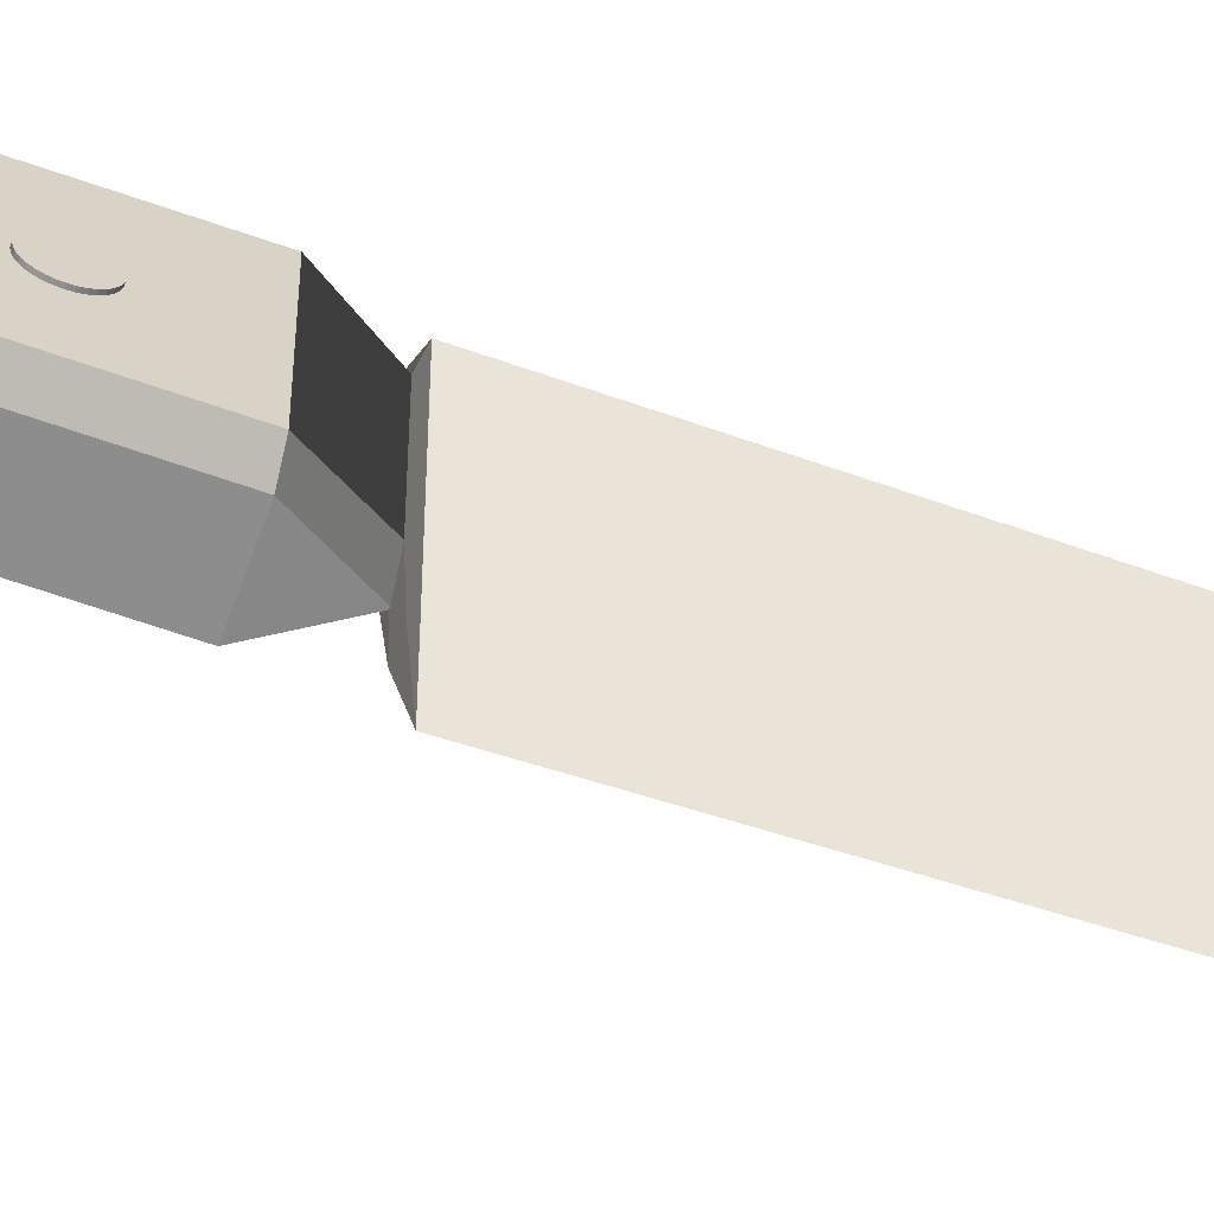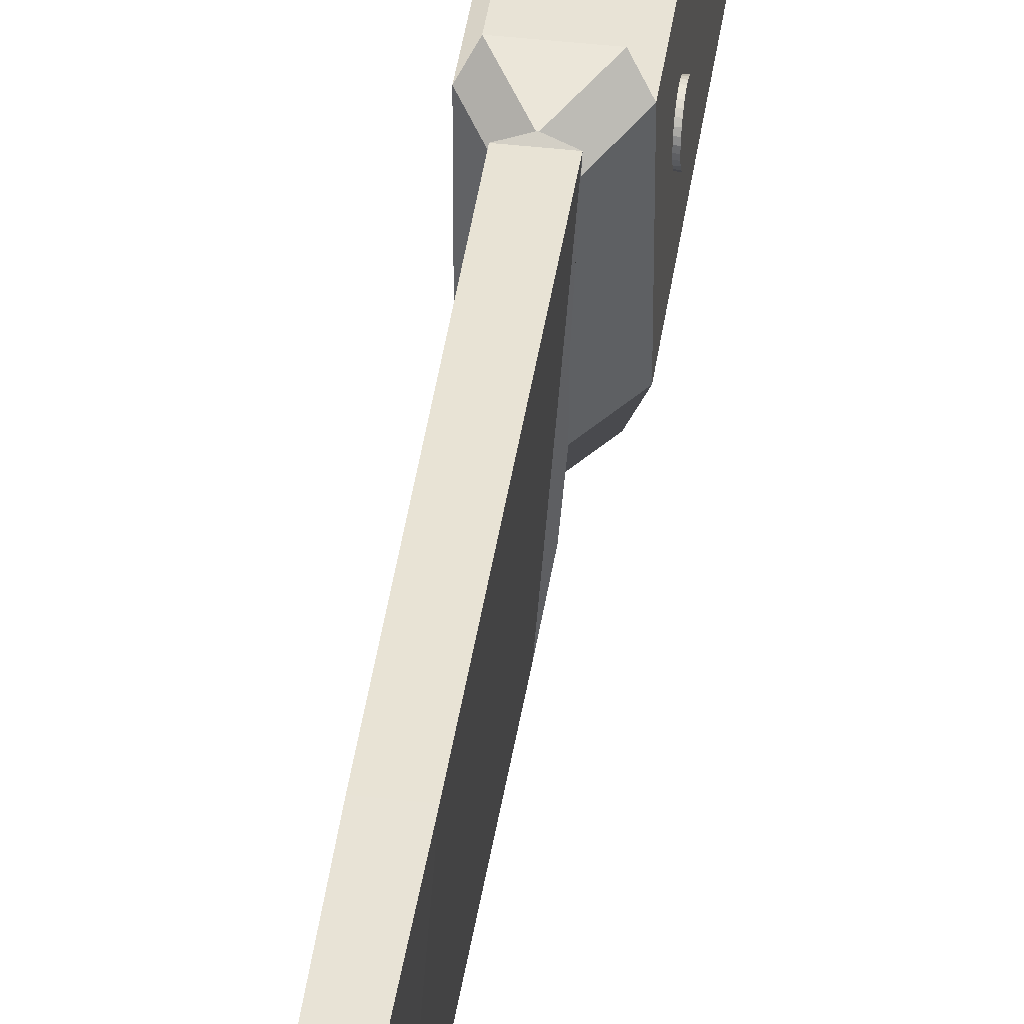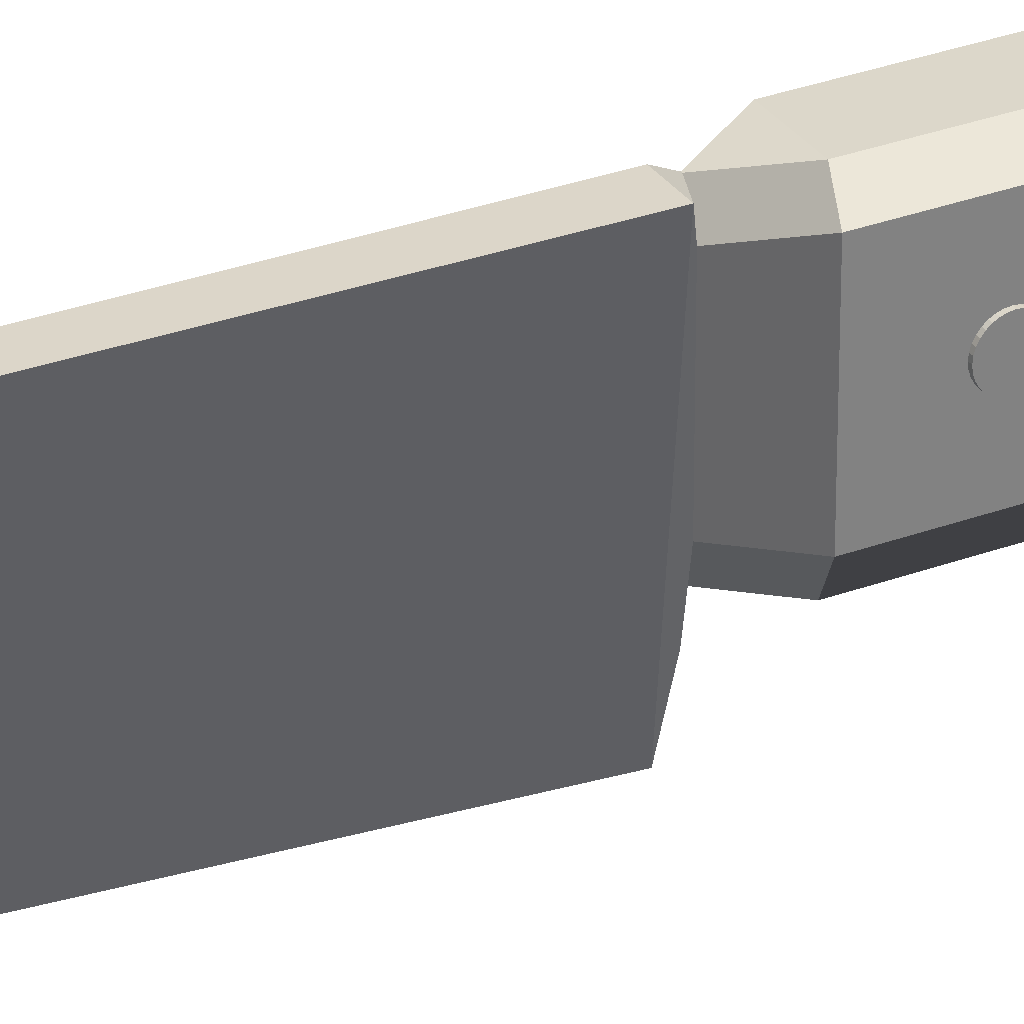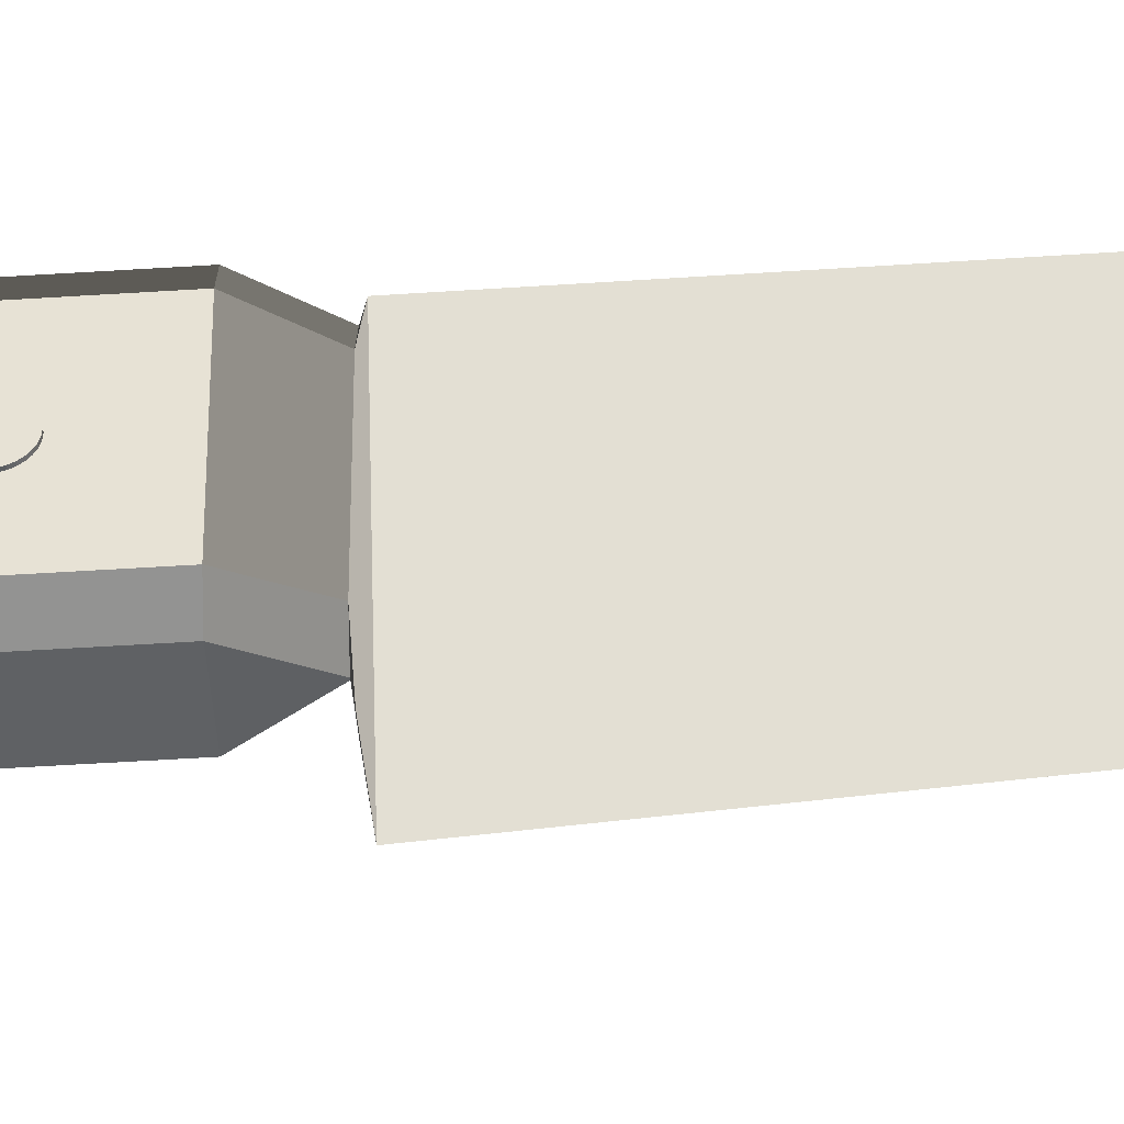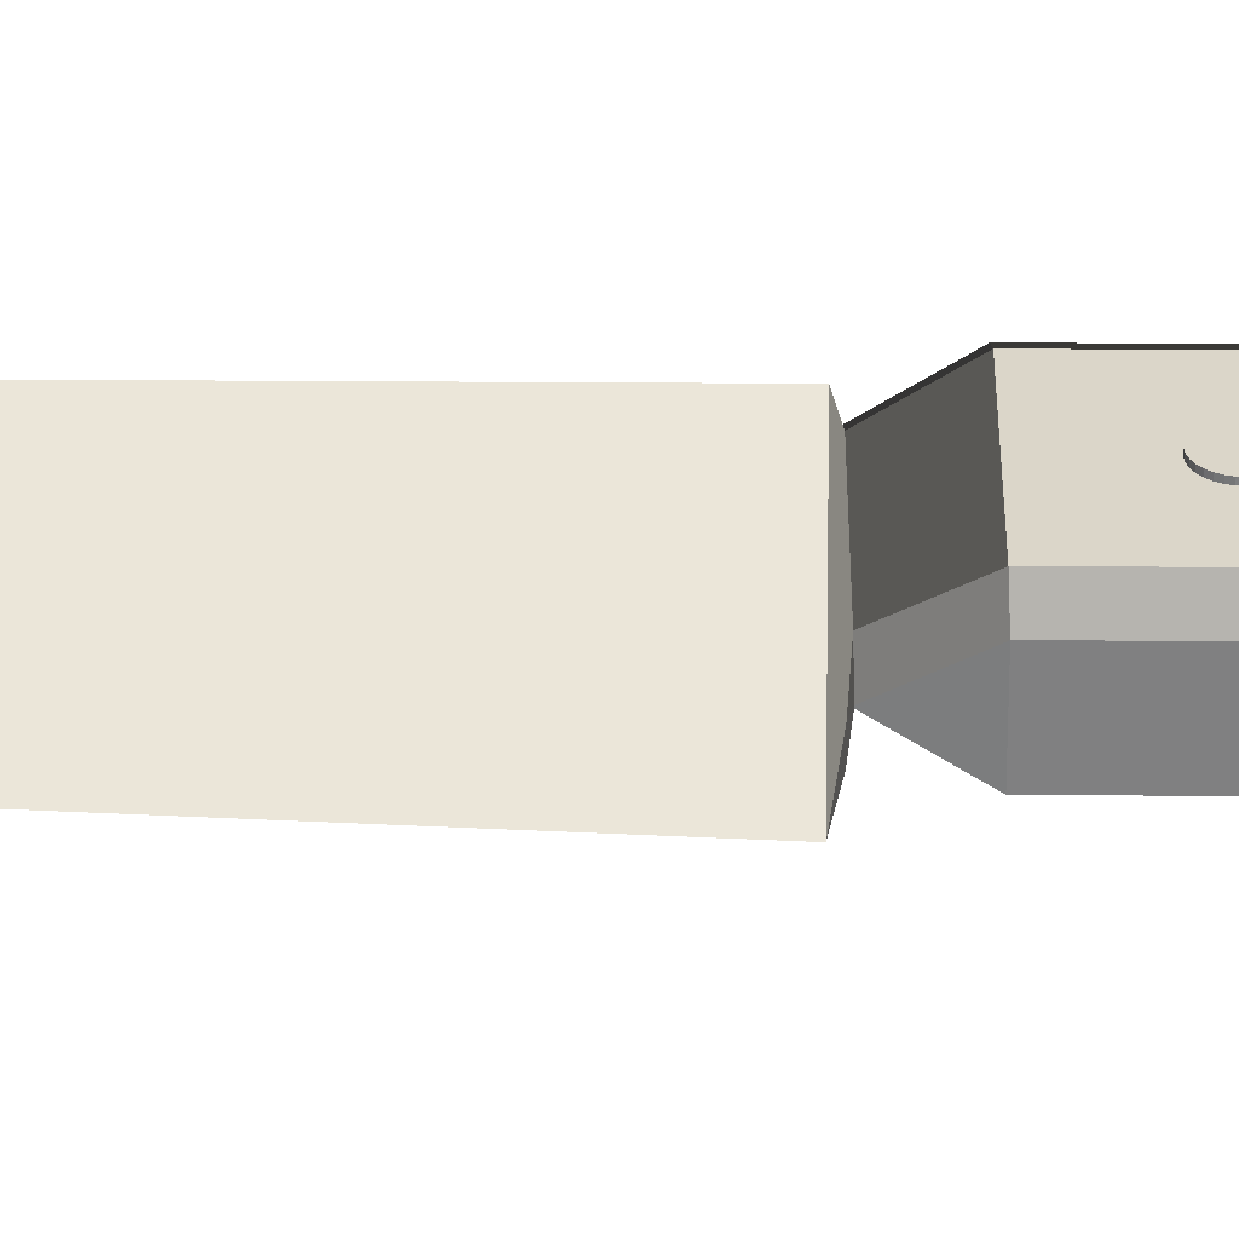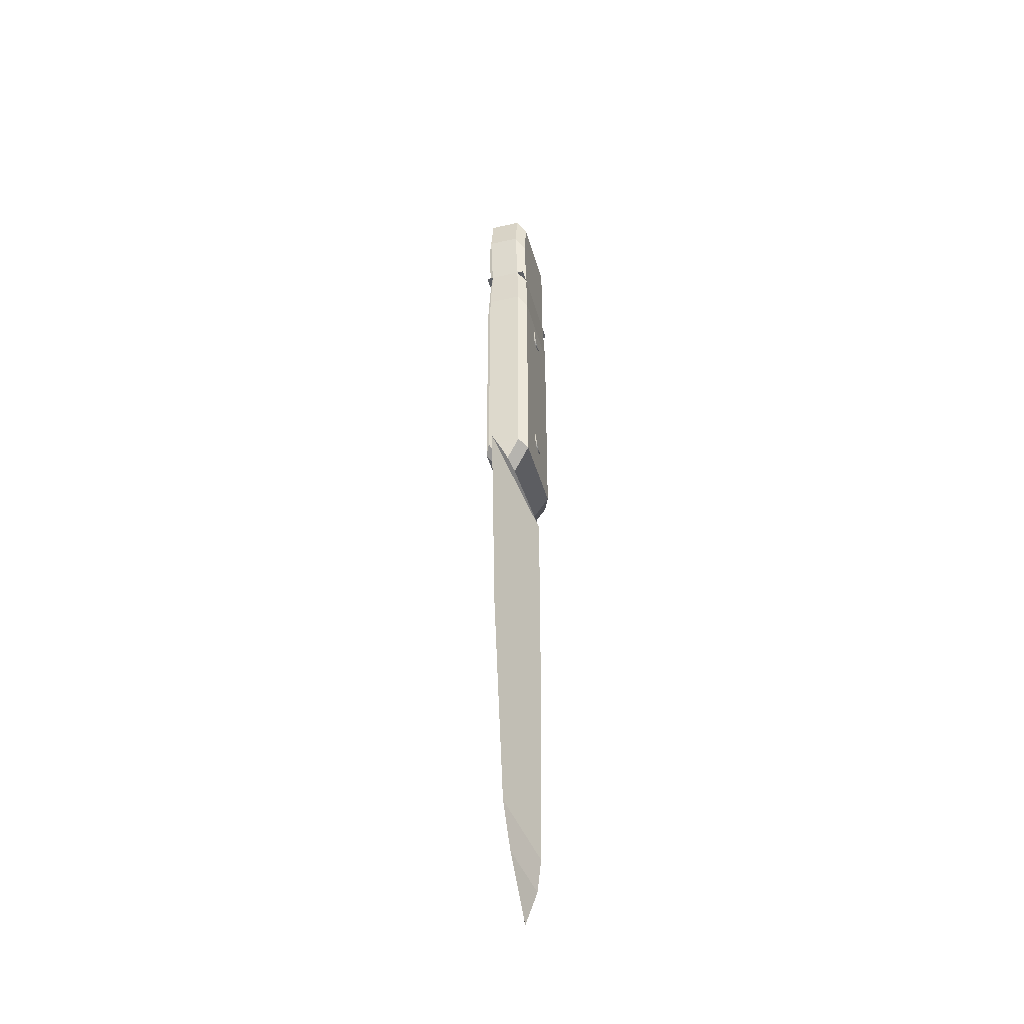
<metadata>
{"format":"obj","ext":"obj","renderer":"f3d","projection":"perspective","resolution":1024,"background":"white","views":[{"elev":-64.7,"azim":70.5,"up":"+Y"},{"elev":41.5,"azim":-172.1,"up":"+Y"},{"elev":30.4,"azim":-118.5,"up":"+Y"},{"elev":-46.6,"azim":94.3,"up":"+Y"},{"elev":-60.1,"azim":-90.3,"up":"+Y"},{"elev":-42.9,"azim":15.3,"up":"+Z"}]}
</metadata>
<code>
o Cylinder
v 1.346 1 -14.7
v 1.208 -1 -14.7
v 1.07 1 -14.7
v 1.208 -1.897 -6.93
v 1.405 0.9588 -6.869
v 1.011 0.9588 -6.869
v 1.305 0.8786 -15.41
v 1.208 -0.5303 -15.41
v 1.111 0.8786 -15.41
v 1.208 0.409 -16.28
v 1.208 -1.62 -10.92
v 1.028 0.9928 -10.89
v 1.388 0.9928 -10.89
v 1.492 1 -1
v 1.615 0.6966 -1
v 1.615 1 -1
v 1.615 -0.6923 -1
v 1.492 -1 -1
v 1.615 -1 -1
v 1.491 1 0.7773
v 1.615 0.6935 0.7773
v 1.615 -0.6891 0.7773
v 1.491 -1 0.7773
v 0.801 0.6966 -1
v 0.9246 1 -1
v 0.801 1 -1
v 0.9246 -1 -1
v 0.801 -0.6923 -1
v 0.801 -1 -1
v 0.801 0.6935 0.7773
v 0.9259 1 0.7773
v 0.9259 -1 0.7773
v 0.801 -0.6891 0.7773
v 1.615 0.6958 0
v 1.492 1 0
v 1.615 -0.8526 0
v 1.492 -1.161 0
v 0.801 0.6958 0
v 0.9249 1 0
v 0.801 -0.8526 0
v 0.9249 -1.161 0
v 1.644 0.7852 -6.29
v 1.515 1.07 -6.29
v 1.515 -1.07 -6.29
v 1.644 -0.7852 -6.29
v 0.9012 1.07 -6.29
v 0.7725 0.7852 -6.29
v 0.7725 -0.7852 -6.29
v 0.9012 -1.07 -6.29
v 1.615 0.7152 -1
v 1.489 1 -1
v 1.615 1 -1
v 1.489 -1 -1
v 1.615 -0.7152 -1
v 1.615 -1 -1
v 0.9279 1 -1
v 0.801 0.7152 -1
v 0.801 1 -1
v 0.801 -0.7152 -1
v 0.9279 -1 -1
v 0.801 -1 -1
v 1.644 0.7852 -1.907
v 1.517 1.07 -1.907
v 1.644 -0.7852 -1.907
v 1.517 -1.07 -1.907
v 0.8998 1.07 -1.907
v 0.7725 0.7852 -1.907
v 0.8998 -1.07 -1.907
v 0.7725 -0.7852 -1.907
v 1.215 1 -6.816
v 1.346 0.7152 -6.816
v 1.405 0.9588 -6.869
v 1.346 -0.7152 -6.816
v 1.215 -1 -6.816
v 1.306 -1.264 -6.849
v 1.07 0.7152 -6.816
v 1.202 1 -6.816
v 1.011 0.9588 -6.869
v 1.202 -1 -6.816
v 1.07 -0.7152 -6.816
v 1.111 -1.264 -6.849
v 1.402 0.1662 1.039
v 1.276 0.4756 1.039
v 1.141 0.4756 1.039
v 1.015 0.1662 1.039
v 1.015 -0.162 1.039
v 1.141 -0.4756 1.039
v 1.276 -0.4756 1.039
v 1.402 -0.162 1.039
f 22 21 82 89
f 29 28 24 26 58 57 59 61
f 32 23 88 87
f 35 39 31 20
f 20 31 84 83
f 30 33 86 85
f 42 45 73 71
f 26 25 14 16 52 51 56 58
f 19 18 27 29 61 60 53 55
f 17 15 34 36
f 48 47 76 80
f 46 43 70 77
f 44 49 79 74
f 27 18 37 41
f 59 57 67 69
f 56 51 63 66
f 72 71 73 75 4 5
f 53 60 68 65
f 14 25 39 35
f 50 54 64 62
f 45 42 62 64
f 40 38 24 28
f 7 8 10
f 43 46 66 63
f 47 48 69 67
f 49 44 65 68
f 36 34 21 22
f 41 37 23 32
f 33 30 38 40
f 2 3 9 8
f 13 11 2 1
f 11 12 3 2
f 12 13 1 3
f 75 74 79 81 4
f 88 89 82 83 84 85 86 87
f 78 77 70 72 5 6
f 81 80 76 78 6 4
f 3 1 7 9
f 1 2 8 7
f 6 5 13 12
f 9 7 10
f 8 9 10
f 4 6 12 11
f 5 4 11 13
f 14 15 16
f 17 18 19
f 24 25 26
f 27 28 29
f 50 51 52
f 53 54 55
f 56 57 58
f 59 60 61
f 70 71 72
f 73 74 75
f 76 77 78
f 79 80 81
f 35 20 21 34
f 37 18 17 36
f 39 25 24 38
f 41 32 33 40
f 14 35 34 15
f 23 37 36 22
f 31 39 38 30
f 27 41 40 28
f 69 48 49 68
f 45 64 65 44
f 59 69 68 60
f 64 54 53 65
f 63 51 50 62
f 56 66 67 57
f 43 63 62 42
f 66 46 47 67
f 48 80 79 49
f 73 45 44 74
f 70 43 42 71
f 46 77 76 47
f 20 83 82 21
f 88 23 22 89
f 30 85 84 31
f 86 33 32 87
f 16 15 17 19 55 54 50 52
o Cylinder.001
v 0.7388 -0 -2.455
v 1.671 0 -2.455
v 0.7388 -0.0418 -2.451
v 1.671 -0.0418 -2.451
v 0.7388 -0.08199 -2.439
v 1.671 -0.08199 -2.439
v 0.7388 -0.119 -2.419
v 1.671 -0.119 -2.419
v 0.7388 -0.1515 -2.393
v 1.671 -0.1515 -2.393
v 0.7388 -0.1781 -2.36
v 1.671 -0.1781 -2.36
v 0.7388 -0.1979 -2.323
v 1.671 -0.1979 -2.323
v 0.7388 -0.2101 -2.283
v 1.671 -0.2101 -2.283
v 0.7388 -0.2142 -2.241
v 1.671 -0.2142 -2.241
v 0.7388 -0.2101 -2.199
v 1.671 -0.2101 -2.199
v 0.7388 -0.1979 -2.159
v 1.671 -0.1979 -2.159
v 0.7388 -0.1781 -2.122
v 1.671 -0.1781 -2.122
v 0.7388 -0.1515 -2.09
v 1.671 -0.1515 -2.09
v 0.7388 -0.119 -2.063
v 1.671 -0.119 -2.063
v 0.7388 -0.08199 -2.043
v 1.671 -0.08199 -2.043
v 0.7388 -0.0418 -2.031
v 1.671 -0.0418 -2.031
v 0.7388 0 -2.027
v 1.671 0 -2.027
v 0.7388 0.0418 -2.031
v 1.671 0.0418 -2.031
v 0.7388 0.08199 -2.043
v 1.671 0.08199 -2.043
v 0.7388 0.119 -2.063
v 1.671 0.119 -2.063
v 0.7388 0.1515 -2.09
v 1.671 0.1515 -2.09
v 0.7388 0.1781 -2.122
v 1.671 0.1781 -2.122
v 0.7388 0.1979 -2.159
v 1.671 0.1979 -2.159
v 0.7388 0.2101 -2.199
v 1.671 0.2101 -2.199
v 0.7388 0.2142 -2.241
v 1.671 0.2142 -2.241
v 0.7388 0.2101 -2.283
v 1.671 0.2101 -2.283
v 0.7388 0.1979 -2.323
v 1.671 0.1979 -2.323
v 0.7388 0.1781 -2.36
v 1.671 0.1781 -2.36
v 0.7388 0.1515 -2.393
v 1.671 0.1515 -2.393
v 0.7388 0.119 -2.419
v 1.671 0.119 -2.419
v 0.7388 0.08199 -2.439
v 1.671 0.08199 -2.439
v 0.7388 0.0418 -2.451
v 1.671 0.0418 -2.451
v 0.7371 -0 -5.653
v 1.669 -0 -5.653
v 0.7371 -0.0418 -5.649
v 1.669 -0.0418 -5.649
v 0.7371 -0.08199 -5.636
v 1.669 -0.08199 -5.636
v 0.7371 -0.119 -5.617
v 1.669 -0.119 -5.617
v 0.7371 -0.1515 -5.59
v 1.669 -0.1515 -5.59
v 0.7371 -0.1781 -5.557
v 1.669 -0.1781 -5.557
v 0.7371 -0.1979 -5.52
v 1.669 -0.1979 -5.52
v 0.7371 -0.2101 -5.48
v 1.669 -0.2101 -5.48
v 0.7371 -0.2142 -5.438
v 1.669 -0.2142 -5.438
v 0.7371 -0.2101 -5.397
v 1.669 -0.2101 -5.397
v 0.7371 -0.1979 -5.356
v 1.669 -0.1979 -5.356
v 0.7371 -0.1781 -5.319
v 1.669 -0.1781 -5.319
v 0.7371 -0.1515 -5.287
v 1.669 -0.1515 -5.287
v 0.7371 -0.119 -5.26
v 1.669 -0.119 -5.26
v 0.7371 -0.08199 -5.241
v 1.669 -0.08199 -5.241
v 0.7371 -0.0418 -5.228
v 1.669 -0.0418 -5.228
v 0.7371 -0 -5.224
v 1.669 -0 -5.224
v 0.7371 0.0418 -5.228
v 1.669 0.0418 -5.228
v 0.7371 0.08199 -5.241
v 1.669 0.08199 -5.241
v 0.7371 0.119 -5.26
v 1.669 0.119 -5.26
v 0.7371 0.1515 -5.287
v 1.669 0.1515 -5.287
v 0.7371 0.1781 -5.319
v 1.669 0.1781 -5.319
v 0.7371 0.1979 -5.356
v 1.669 0.1979 -5.356
v 0.7371 0.2101 -5.397
v 1.669 0.2101 -5.397
v 0.7371 0.2142 -5.438
v 1.669 0.2142 -5.438
v 0.7371 0.2101 -5.48
v 1.669 0.2101 -5.48
v 0.7371 0.1979 -5.52
v 1.669 0.1979 -5.52
v 0.7371 0.1781 -5.557
v 1.669 0.1781 -5.557
v 0.7371 0.1515 -5.59
v 1.669 0.1515 -5.59
v 0.7371 0.119 -5.617
v 1.669 0.119 -5.617
v 0.7371 0.08199 -5.636
v 1.669 0.08199 -5.636
v 0.7371 0.0418 -5.649
v 1.669 0.0418 -5.649
f 90 91 93 92
f 92 93 95 94
f 94 95 97 96
f 96 97 99 98
f 98 99 101 100
f 100 101 103 102
f 102 103 105 104
f 104 105 107 106
f 106 107 109 108
f 108 109 111 110
f 110 111 113 112
f 112 113 115 114
f 114 115 117 116
f 116 117 119 118
f 118 119 121 120
f 120 121 123 122
f 122 123 125 124
f 124 125 127 126
f 126 127 129 128
f 128 129 131 130
f 130 131 133 132
f 132 133 135 134
f 134 135 137 136
f 136 137 139 138
f 138 139 141 140
f 140 141 143 142
f 142 143 145 144
f 144 145 147 146
f 146 147 149 148
f 148 149 151 150
f 93 91 153 151 149 147 145 143 141 139 137 135 133 131 129 127 125 123 121 119 117 115 113 111 109 107 105 103 101 99 97 95
f 150 151 153 152
f 152 153 91 90
f 90 92 94 96 98 100 102 104 106 108 110 112 114 116 118 120 122 124 126 128 130 132 134 136 138 140 142 144 146 148 150 152
f 154 155 157 156
f 156 157 159 158
f 158 159 161 160
f 160 161 163 162
f 162 163 165 164
f 164 165 167 166
f 166 167 169 168
f 168 169 171 170
f 170 171 173 172
f 172 173 175 174
f 174 175 177 176
f 176 177 179 178
f 178 179 181 180
f 180 181 183 182
f 182 183 185 184
f 184 185 187 186
f 186 187 189 188
f 188 189 191 190
f 190 191 193 192
f 192 193 195 194
f 194 195 197 196
f 196 197 199 198
f 198 199 201 200
f 200 201 203 202
f 202 203 205 204
f 204 205 207 206
f 206 207 209 208
f 208 209 211 210
f 210 211 213 212
f 212 213 215 214
f 157 155 217 215 213 211 209 207 205 203 201 199 197 195 193 191 189 187 185 183 181 179 177 175 173 171 169 167 165 163 161 159
f 214 215 217 216
f 216 217 155 154
f 154 156 158 160 162 164 166 168 170 172 174 176 178 180 182 184 186 188 190 192 194 196 198 200 202 204 206 208 210 212 214 216

</code>
